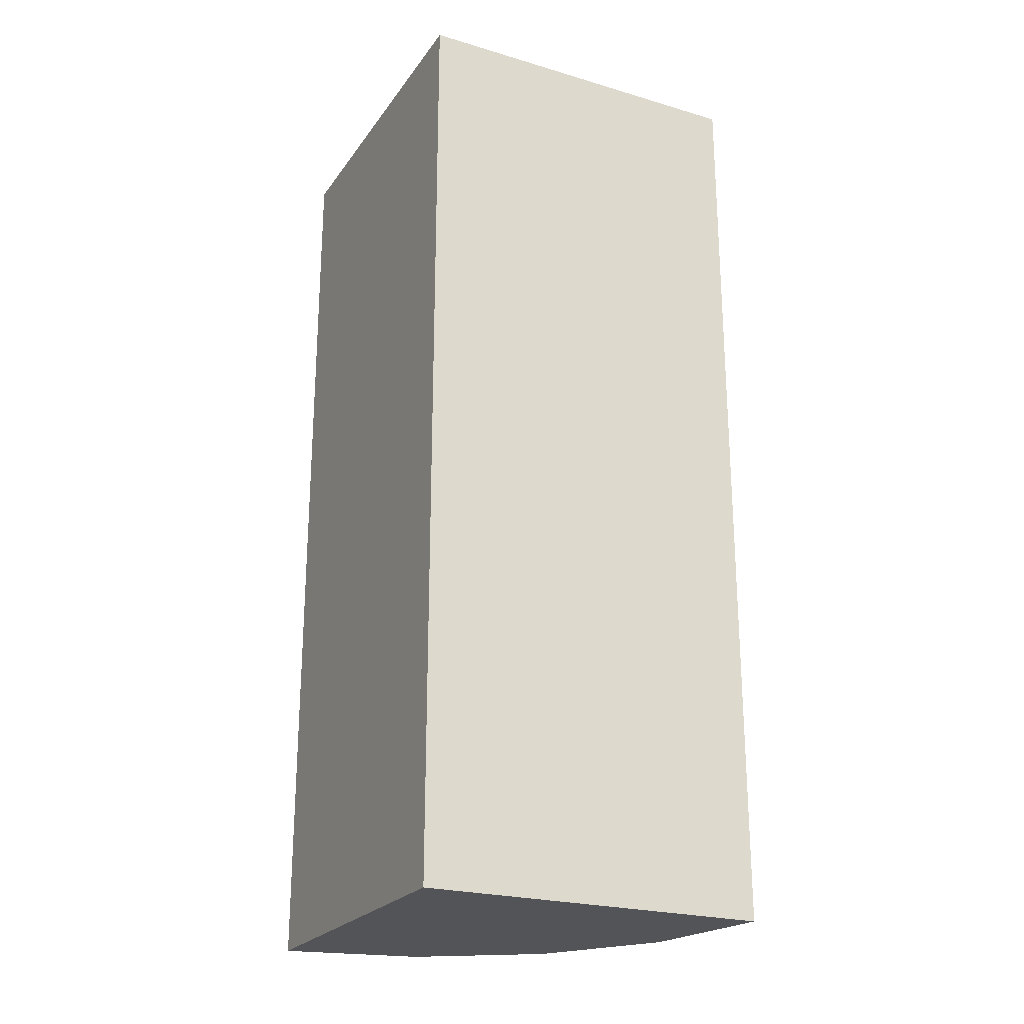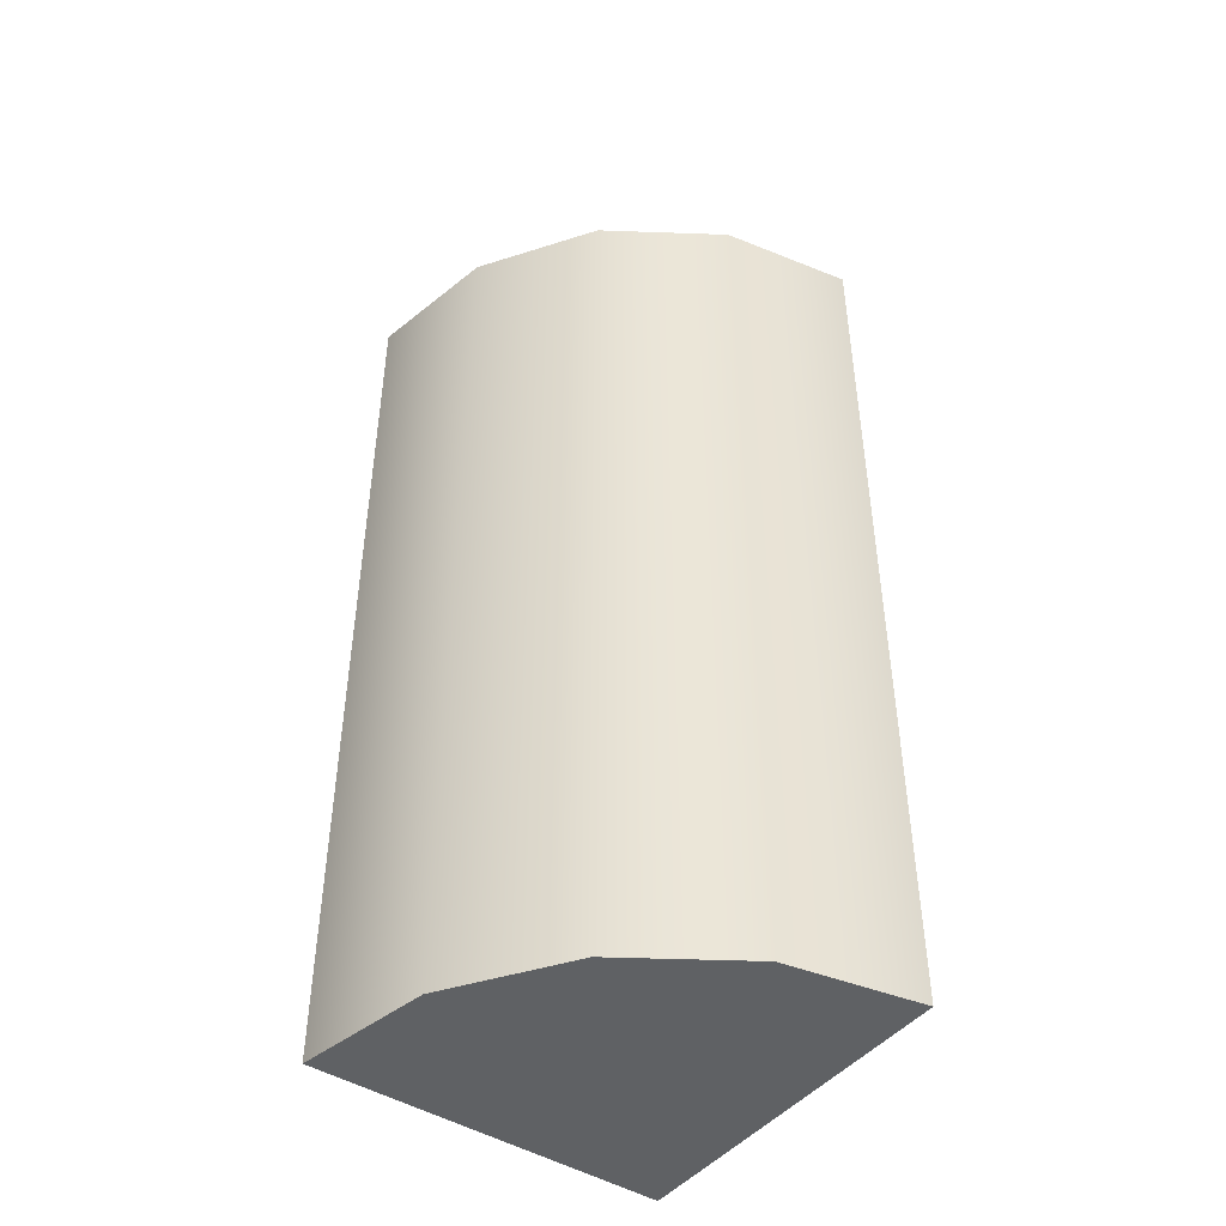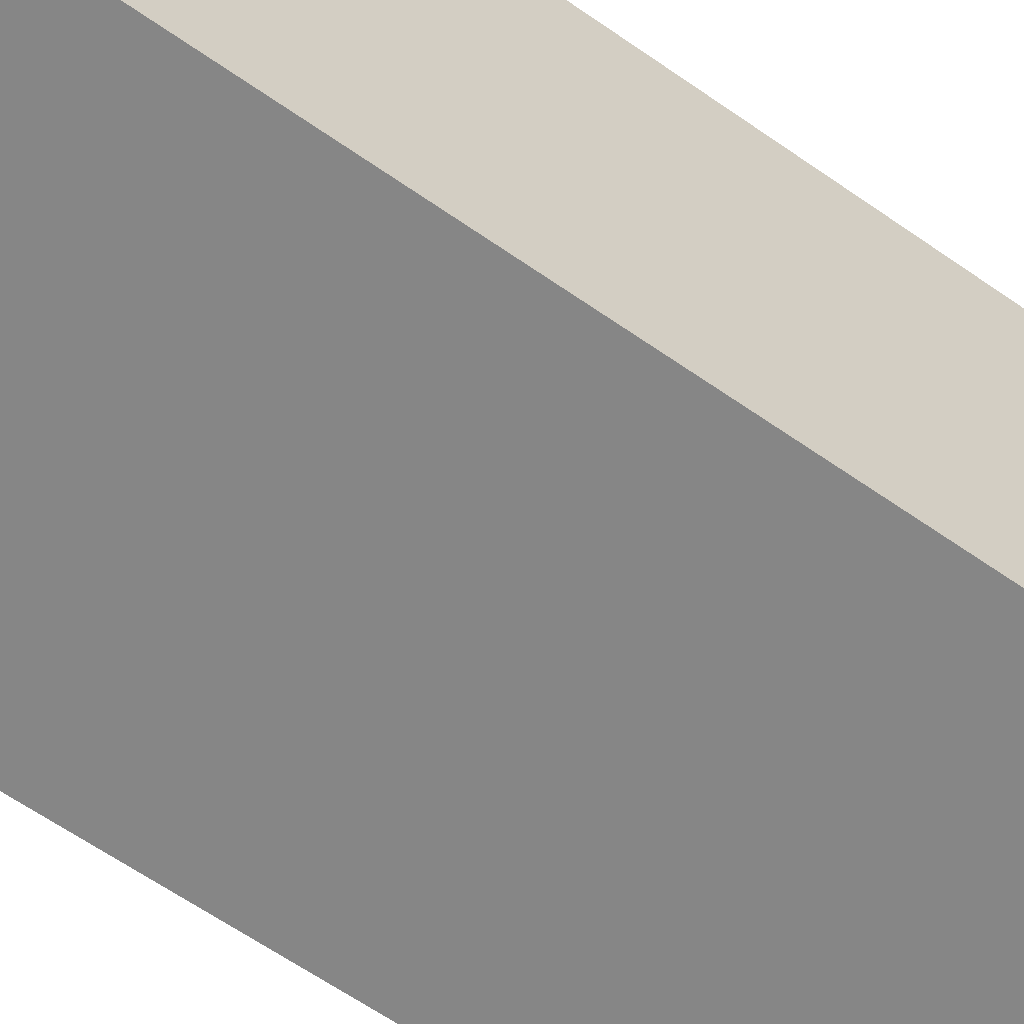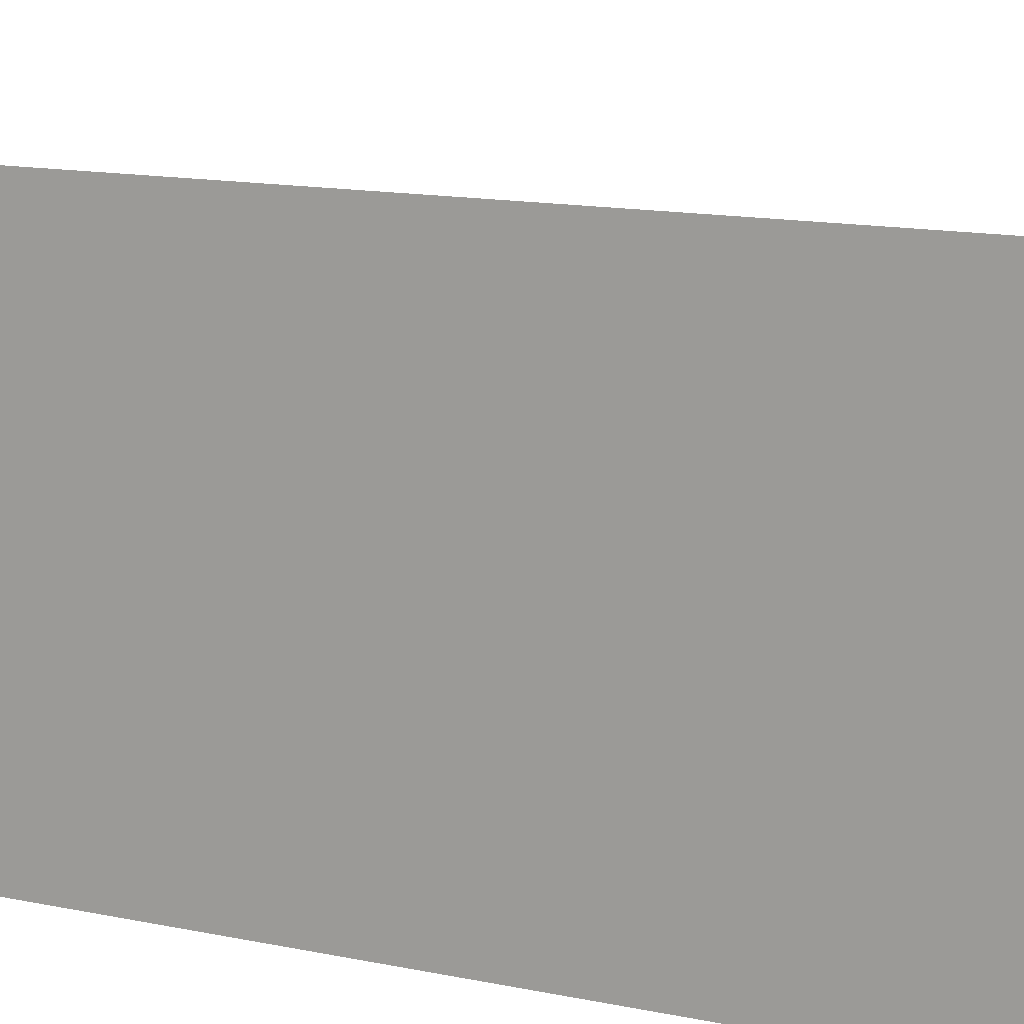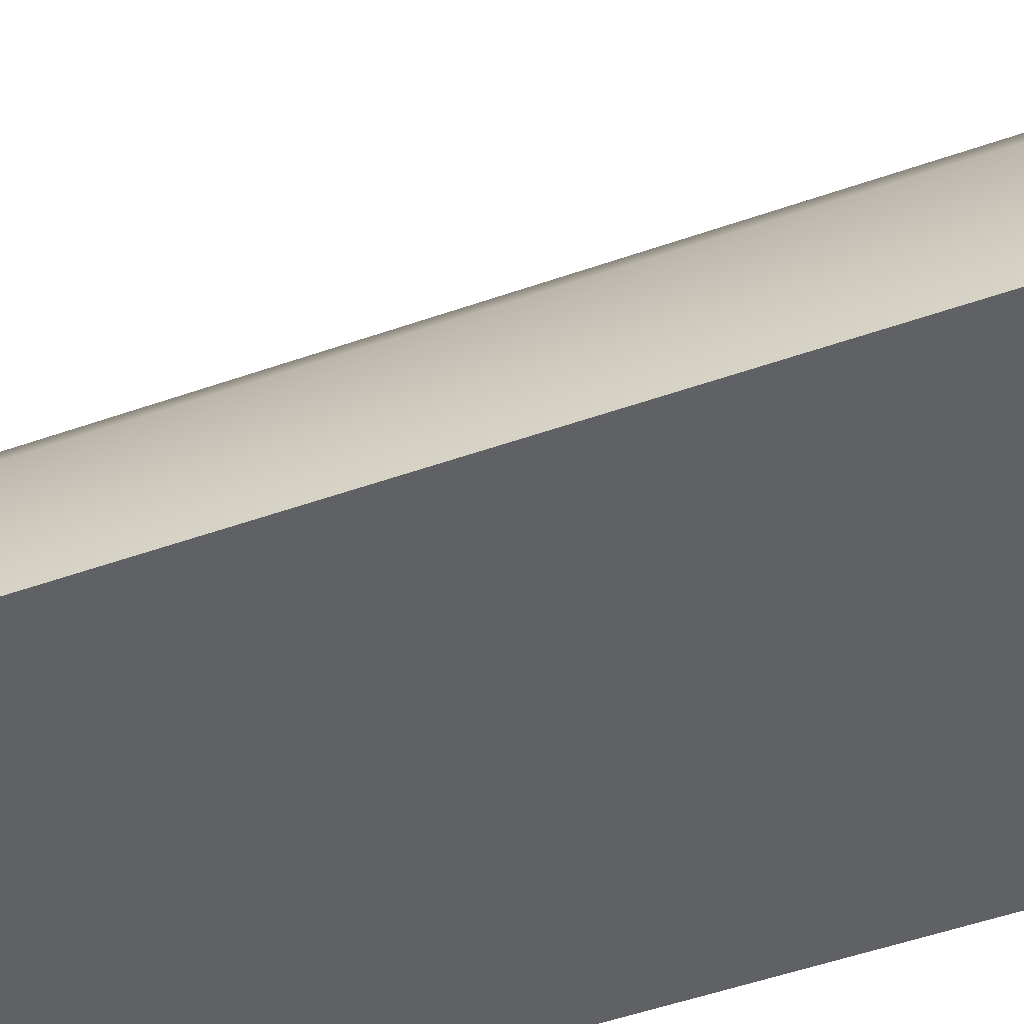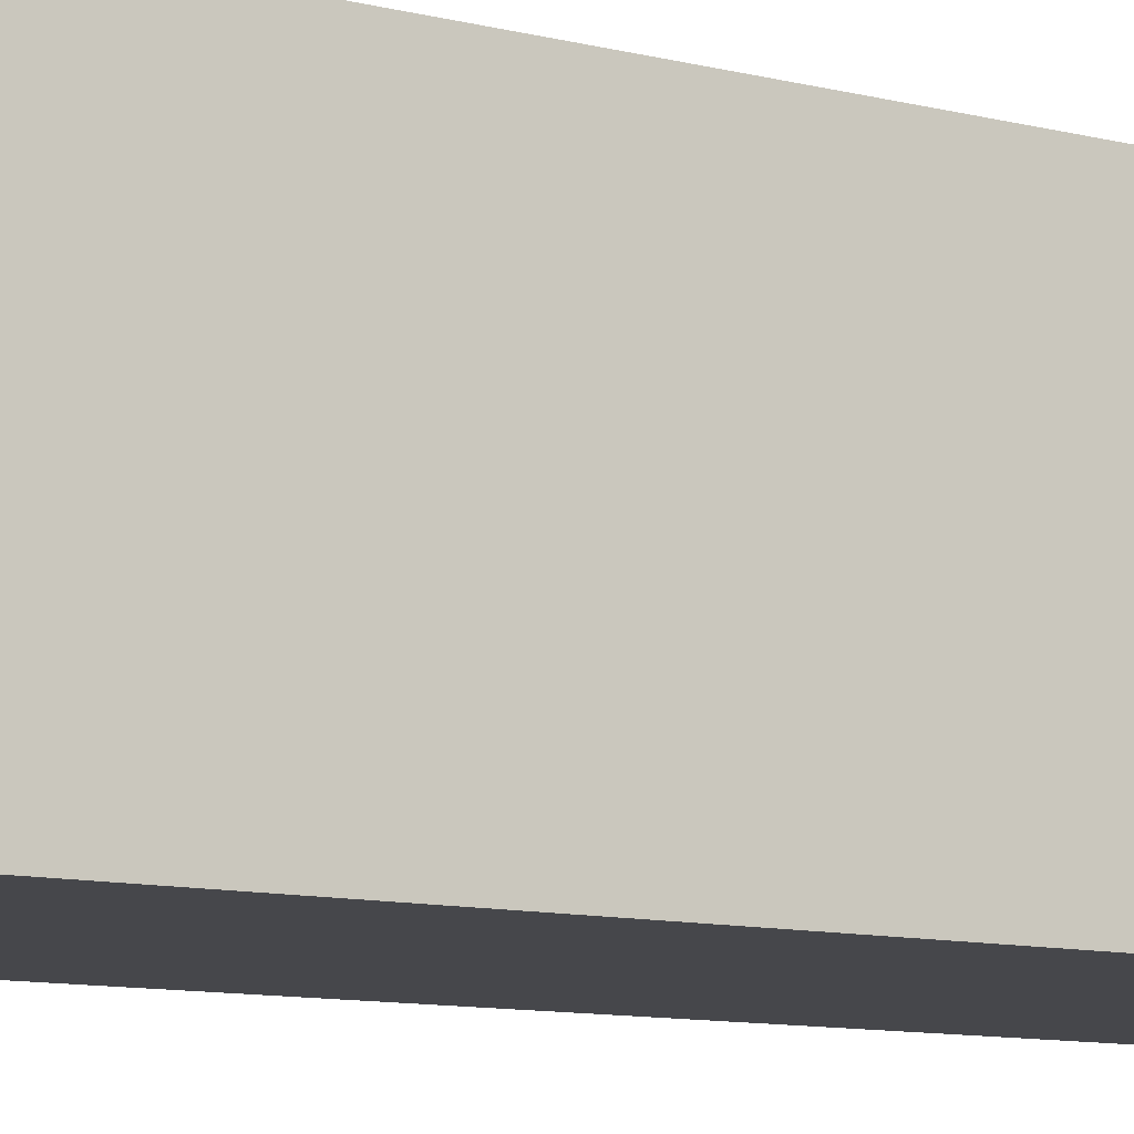
<metadata>
{"format":"obj","ext":"obj","renderer":"f3d","projection":"perspective","resolution":1024,"background":"white","views":[{"elev":-23.5,"azim":153.6,"up":"+Y"},{"elev":-45.4,"azim":-36.1,"up":"+Y"},{"elev":-62.2,"azim":54.5,"up":"+Z"},{"elev":11.0,"azim":120.3,"up":"+Z"},{"elev":-49.6,"azim":-68.6,"up":"+Z"},{"elev":-10.7,"azim":58.3,"up":"+Z"}]}
</metadata>
<code>
o Dirt_Wall
g Dirt_Wall
v 0.3565 1 -0.1535
v 0.5 1 -0.125
v 0.5 0 -0.125
v 0.3565 0 -0.1535
v 0.2348 1 -0.2348
v 0.2348 0 -0.2348
v 0.1535 1 -0.3565
v 0.1535 0 -0.3565
v 0.125 0 -0.5
v 0.125 1 -0.5
f 4 3 2
f 6 4 1
f 8 6 5
f 10 9 8
f 7 10 8
f 8 5 7
f 6 1 5
f 4 2 1
o Hidden
g Hidden
v 0.125 1 -0.5
v 0.125 0 -0.5
v 0.5 -0 -0.5
v 0.5 1 -0.5
v 0.5 1 -0.125
v 0.1535 1 -0.3565
v 0.2348 1 -0.2348
v 0.3565 1 -0.1535
v 0.5 0 -0.125
v 0.3565 0 -0.1535
v 0.2348 0 -0.2348
v 0.1535 0 -0.3565
f 14 13 12
f 14 12 11
f 17 18 15
f 11 17 14
f 17 15 14
f 11 16 17
f 15 19 14
f 19 13 14
f 19 20 21
f 13 21 12
f 21 22 12
f 13 19 21

</code>
